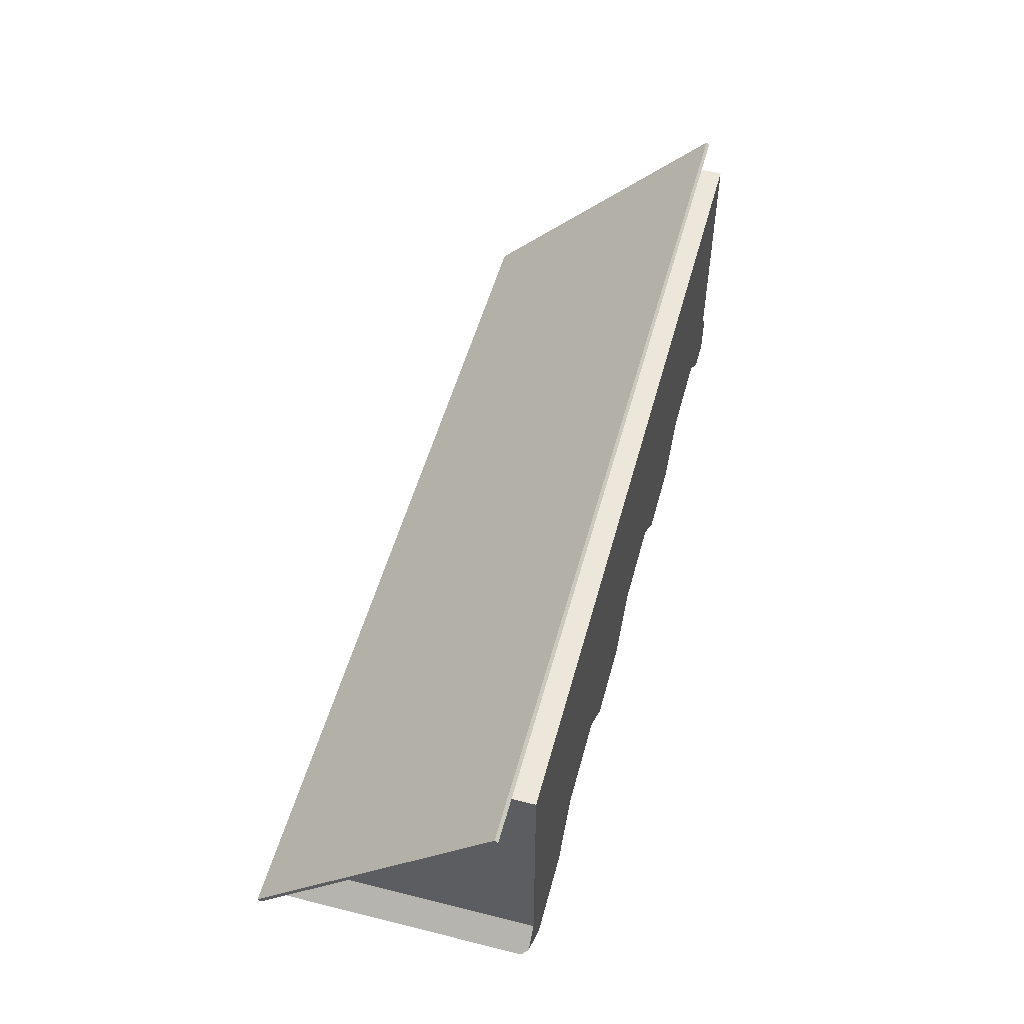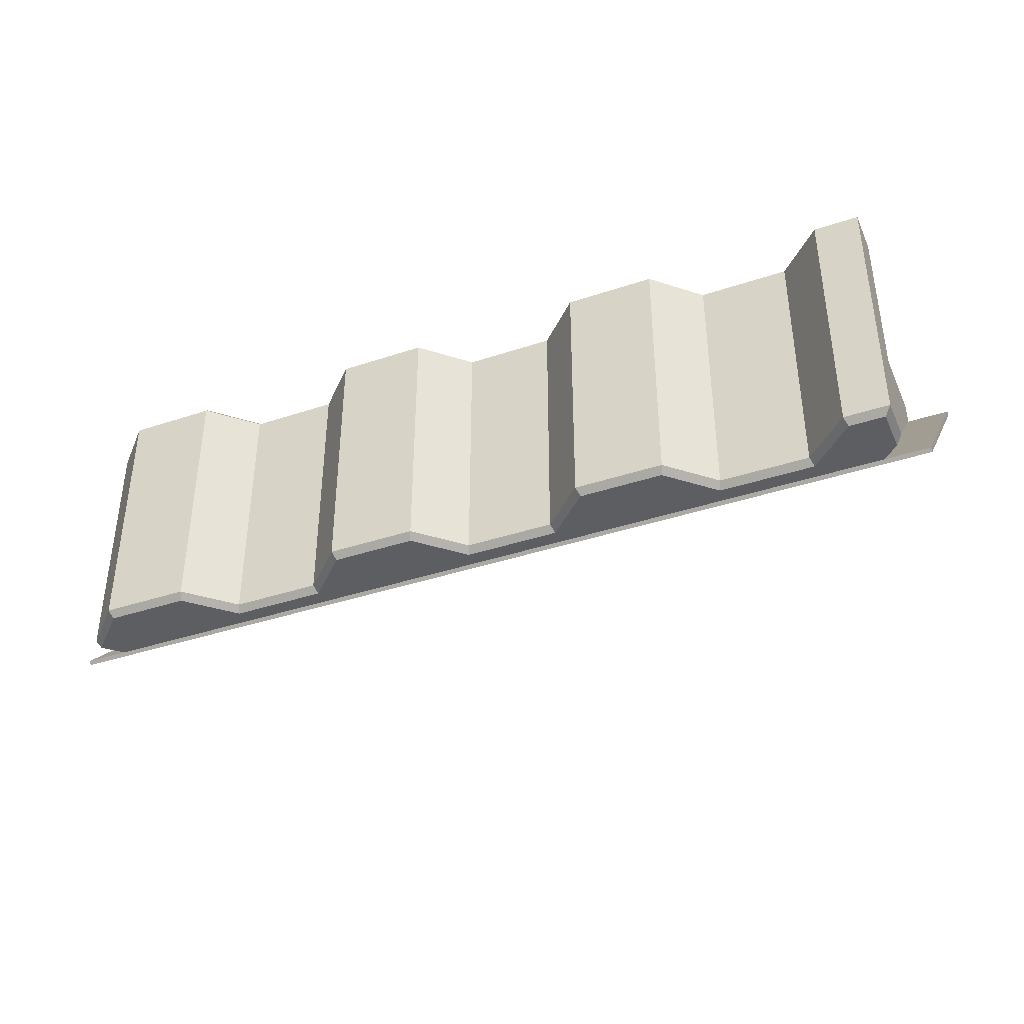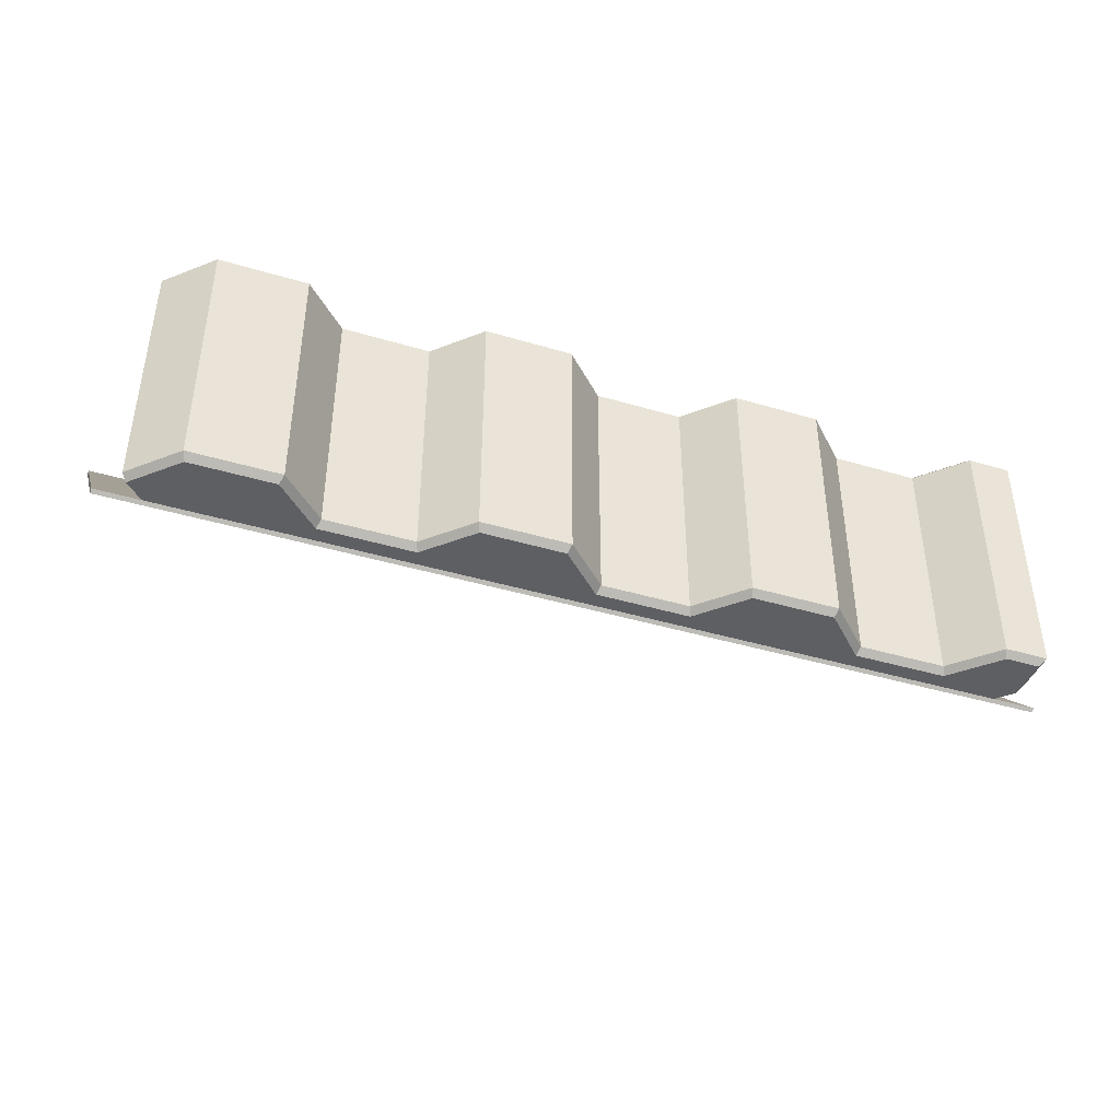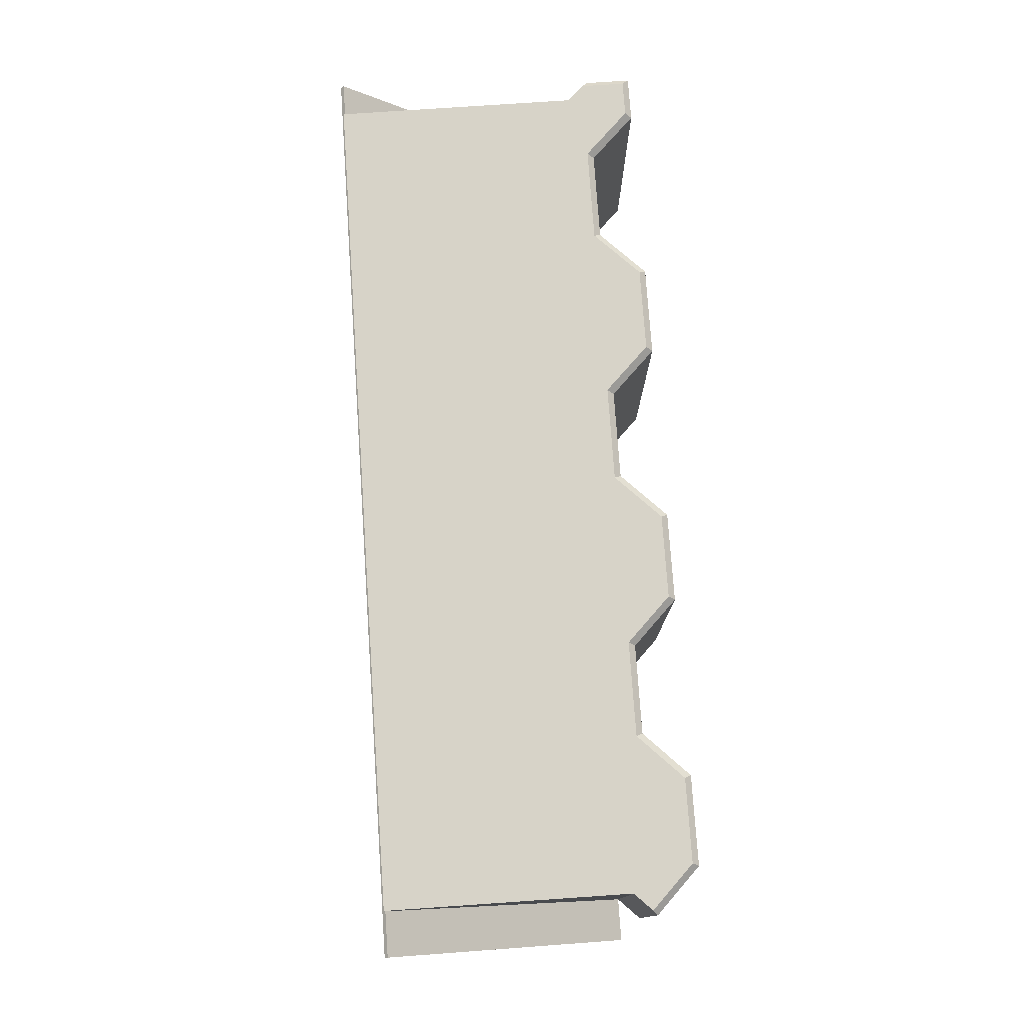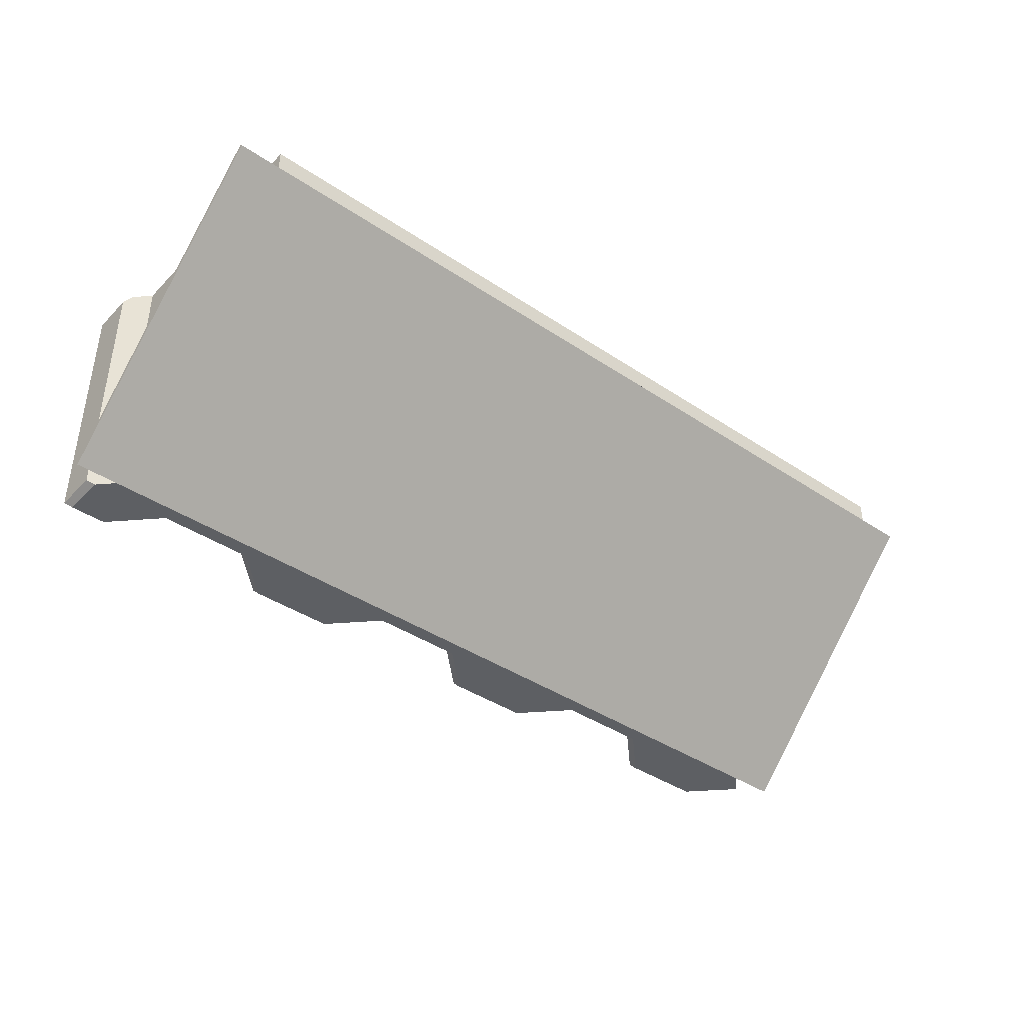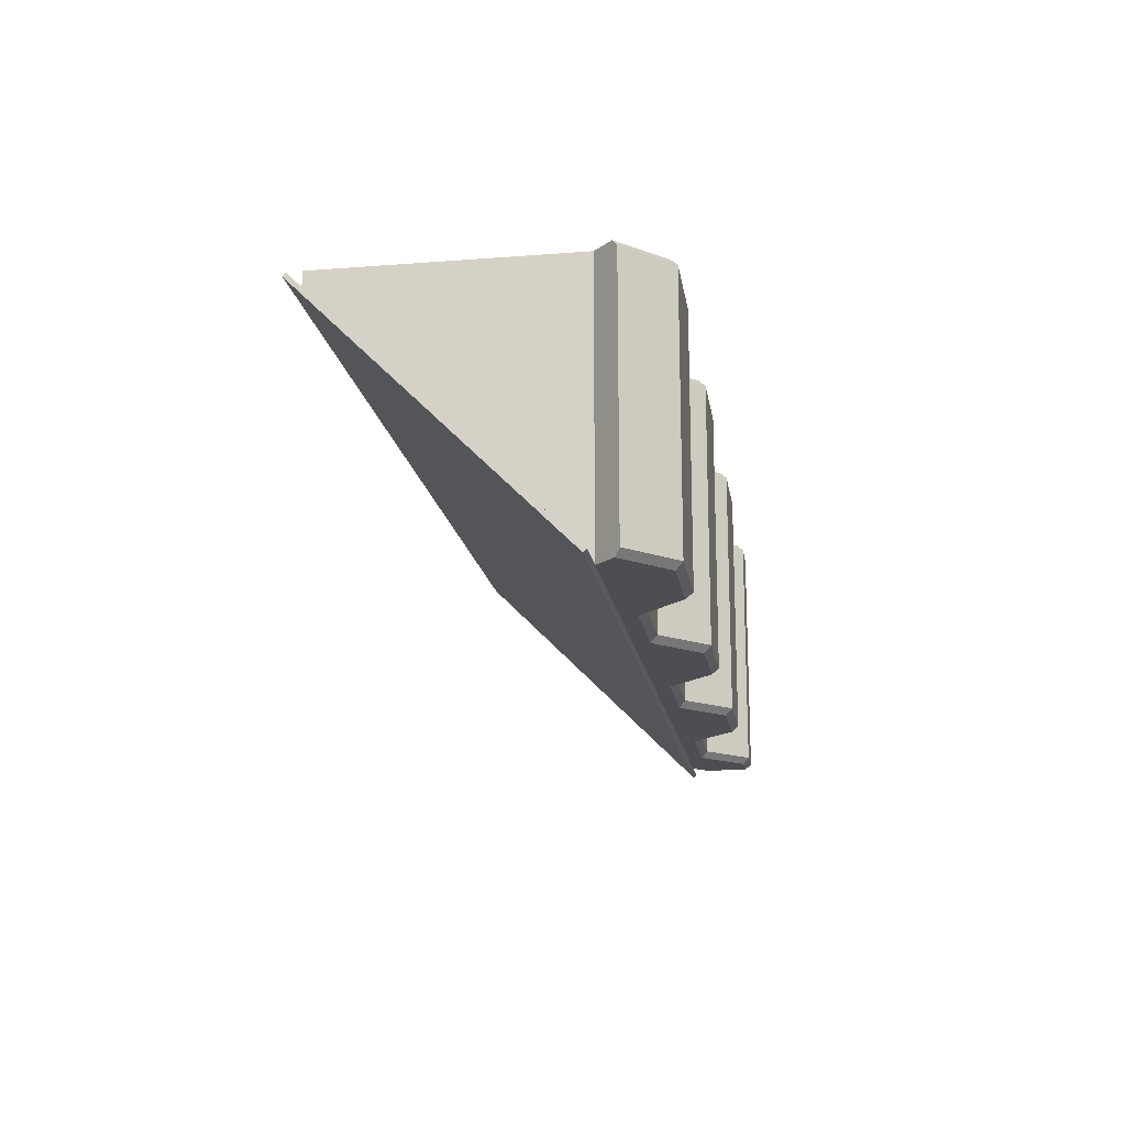
<metadata>
{"format":"obj","ext":"obj","renderer":"f3d","projection":"perspective","resolution":1024,"background":"white","views":[{"elev":52.2,"azim":-75.0,"up":"+Y"},{"elev":-38.3,"azim":22.9,"up":"+Z"},{"elev":-41.5,"azim":-19.8,"up":"+Z"},{"elev":76.6,"azim":-93.9,"up":"+Z"},{"elev":-40.4,"azim":140.6,"up":"+Z"},{"elev":-16.8,"azim":-81.2,"up":"+Z"}]}
</metadata>
<code>
o RF_Billboard_slant_v8
v -10.12 0.04432 -3.089
v -10.12 5.544 2.411
v -11.12 0.04432 -3.089
v -11.12 5.544 2.411
v 8.884 5.544 2.411
v 8.884 0.04432 -3.089
v 9.884 5.544 2.411
v 9.884 0.04432 -3.089
v -10.12 5.615 2.341
v -10.12 0.115 -3.159
v -11.12 5.615 2.341
v -11.12 0.115 -3.159
v 8.884 0.115 -3.159
v 8.884 5.615 2.341
v 9.884 0.115 -3.159
v 9.884 5.615 2.341
v -10.12 0.04431 2.911
v -10.12 5.544 2.911
v -0.678 -0.3057 -3.089
v -4.554 -0.3057 -3.089
v -6.678 -0.3057 -3.089
v 9.234 -0.3057 -3.089
v 7.446 -0.3057 -3.089
v 5.322 -0.3057 -3.089
v 1.446 -0.3057 -3.089
v 2.446 -1.306 -3.089
v 4.322 -1.306 -3.089
v 9.234 -1.306 -3.089
v 8.446 -1.306 -3.089
v -1.678 -1.306 -3.089
v -3.554 -1.306 -3.089
v -10.51 -0.3496 -3.089
v -7.678 -1.306 -3.089
v -9.554 -1.306 -3.089
v 8.884 0.04431 2.911
v 8.884 5.544 2.911
v 7.446 -0.3057 2.911
v 9.234 -0.3057 2.911
v 8.446 -1.306 2.911
v 9.234 -1.306 2.911
v 5.322 -0.3057 2.911
v 1.446 -0.3057 2.911
v -0.678 -0.3057 2.911
v -4.554 -0.3057 2.911
v -6.678 -0.3057 2.911
v -10.51 -0.3496 2.911
v -9.554 -1.306 2.911
v -7.678 -1.306 2.911
v -3.554 -1.306 2.911
v -1.678 -1.306 2.911
v 2.446 -1.306 2.911
v 4.322 -1.306 2.911
v 9.384 -1.456 -2.939
v 9.384 -0.4557 -2.939
v 8.384 -1.456 -2.939
v 7.384 -0.4557 -2.939
v 5.384 -0.4557 -2.939
v 4.384 -1.456 -2.939
v 2.384 -1.456 -2.939
v 1.384 -0.4557 -2.939
v -0.6159 -0.4557 -2.939
v -1.616 -1.456 -2.939
v -3.616 -1.456 -2.939
v -4.616 -0.4557 -2.939
v -6.616 -0.4557 -2.939
v -7.616 -1.456 -2.939
v -10.62 -0.4557 -2.939
v -9.616 -1.456 -2.939
v 9.384 -1.456 2.762
v 9.384 -0.4557 2.762
v 8.384 -1.456 2.762
v 7.384 -0.4557 2.762
v 5.384 -0.4557 2.762
v 4.384 -1.456 2.762
v 2.384 -1.456 2.762
v 1.384 -0.4557 2.762
v -0.6159 -0.4557 2.762
v -1.616 -1.456 2.762
v -3.616 -1.456 2.762
v -4.616 -0.4557 2.762
v -6.616 -0.4557 2.762
v -7.616 -1.456 2.762
v -9.616 -1.456 2.762
v -10.62 -0.4557 2.762
f 1 2 3
f 3 2 4
f 5 6 7
f 7 6 8
f 9 10 11
f 11 10 12
f 4 11 3
f 3 11 12
f 13 14 15
f 15 14 16
f 7 8 16
f 16 8 15
f 1 17 2
f 2 17 18
f 1 13 6
f 6 13 15
f 6 15 8
f 13 1 10
f 10 1 3
f 10 3 12
f 5 9 2
f 2 9 11
f 2 11 4
f 9 5 14
f 14 5 7
f 14 7 16
f 13 10 14
f 14 10 9
f 6 19 1
f 1 19 20
f 1 20 21
f 22 23 6
f 6 23 24
f 6 24 25
f 25 24 26
f 26 24 27
f 28 29 22
f 22 29 23
f 25 19 6
f 30 31 19
f 19 31 20
f 1 21 32
f 32 21 33
f 32 33 34
f 6 5 35
f 35 5 36
f 5 2 36
f 36 2 18
f 35 37 38
f 38 37 39
f 38 39 40
f 37 35 41
f 41 35 36
f 41 36 42
f 42 36 43
f 43 36 18
f 43 18 44
f 44 18 45
f 45 18 17
f 45 17 46
f 47 48 46
f 46 48 45
f 44 49 43
f 43 49 50
f 51 52 42
f 42 52 41
f 53 28 54
f 54 28 22
f 29 28 55
f 55 28 53
f 23 29 56
f 56 29 55
f 24 23 57
f 57 23 56
f 24 57 27
f 27 57 58
f 26 27 59
f 59 27 58
f 25 26 60
f 60 26 59
f 19 25 61
f 61 25 60
f 19 61 30
f 30 61 62
f 31 30 63
f 63 30 62
f 20 31 64
f 64 31 63
f 21 20 65
f 65 20 64
f 21 65 33
f 33 65 66
f 32 34 67
f 67 34 68
f 34 33 68
f 68 33 66
f 53 54 69
f 69 54 70
f 55 53 71
f 71 53 69
f 56 55 72
f 72 55 71
f 57 56 73
f 73 56 72
f 58 57 74
f 74 57 73
f 59 58 75
f 75 58 74
f 60 59 76
f 76 59 75
f 61 60 77
f 77 60 76
f 62 61 78
f 78 61 77
f 63 62 79
f 79 62 78
f 64 63 80
f 80 63 79
f 65 64 81
f 81 64 80
f 66 65 82
f 82 65 81
f 68 66 83
f 83 66 82
f 67 68 84
f 84 68 83
f 1 32 46
f 46 32 67
f 46 67 84
f 46 17 1
f 83 47 84
f 84 47 46
f 83 82 47
f 47 82 48
f 82 81 48
f 48 81 45
f 81 80 45
f 45 80 44
f 79 49 80
f 80 49 44
f 79 78 49
f 49 78 50
f 78 77 50
f 50 77 43
f 77 76 43
f 43 76 42
f 75 51 76
f 76 51 42
f 75 74 51
f 51 74 52
f 74 73 52
f 52 73 41
f 73 72 41
f 41 72 37
f 71 39 72
f 72 39 37
f 69 40 71
f 71 40 39
f 38 40 70
f 70 40 69
f 70 54 38
f 38 54 22
f 38 22 6
f 6 35 38

</code>
